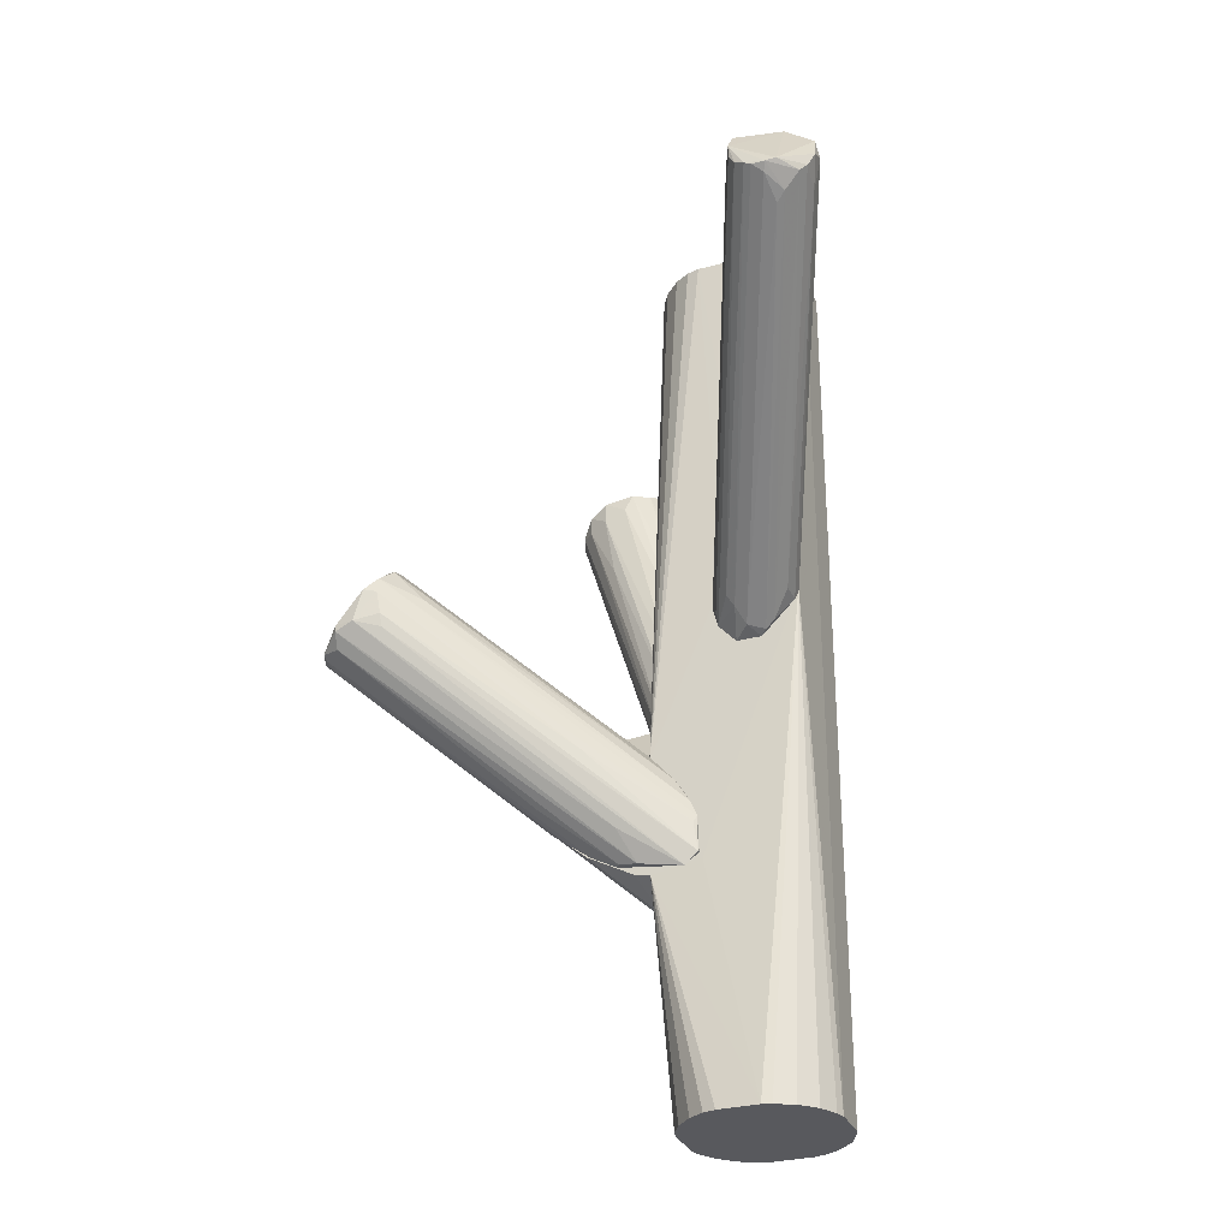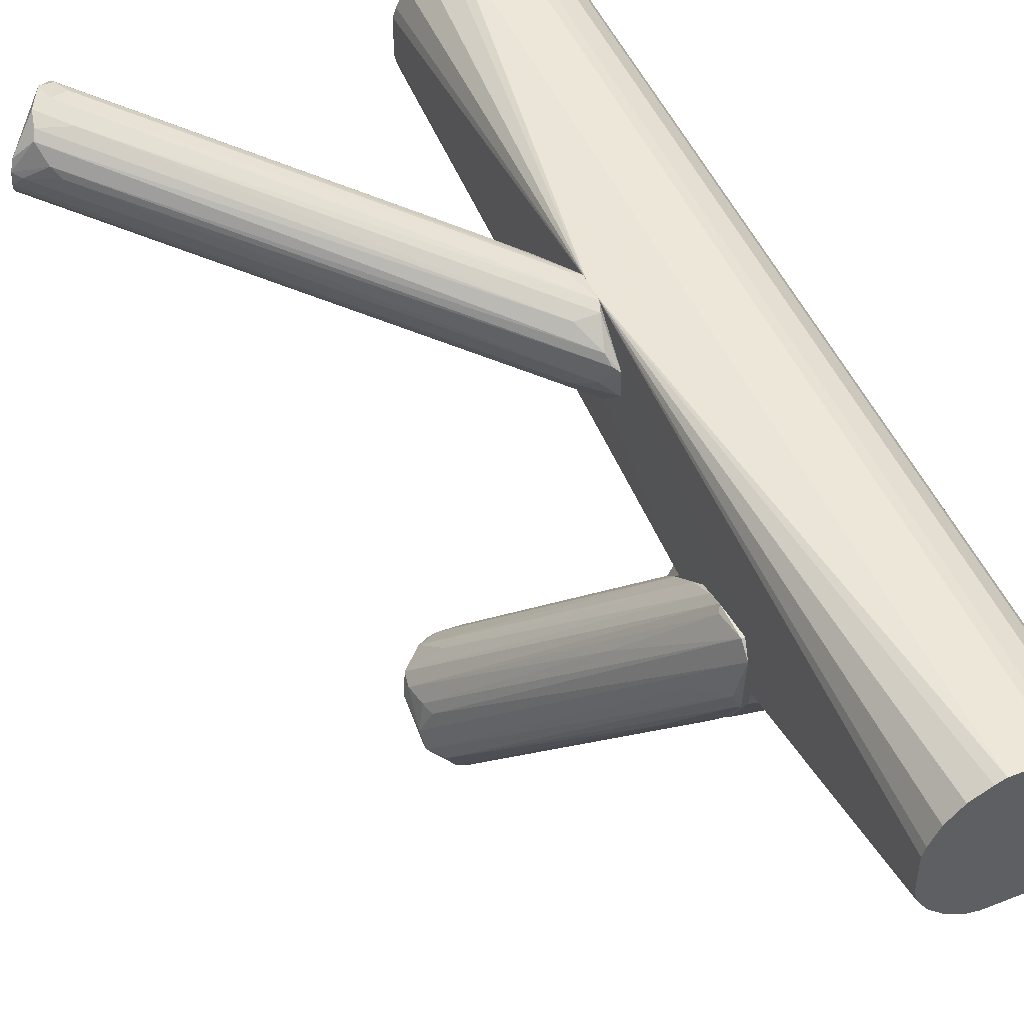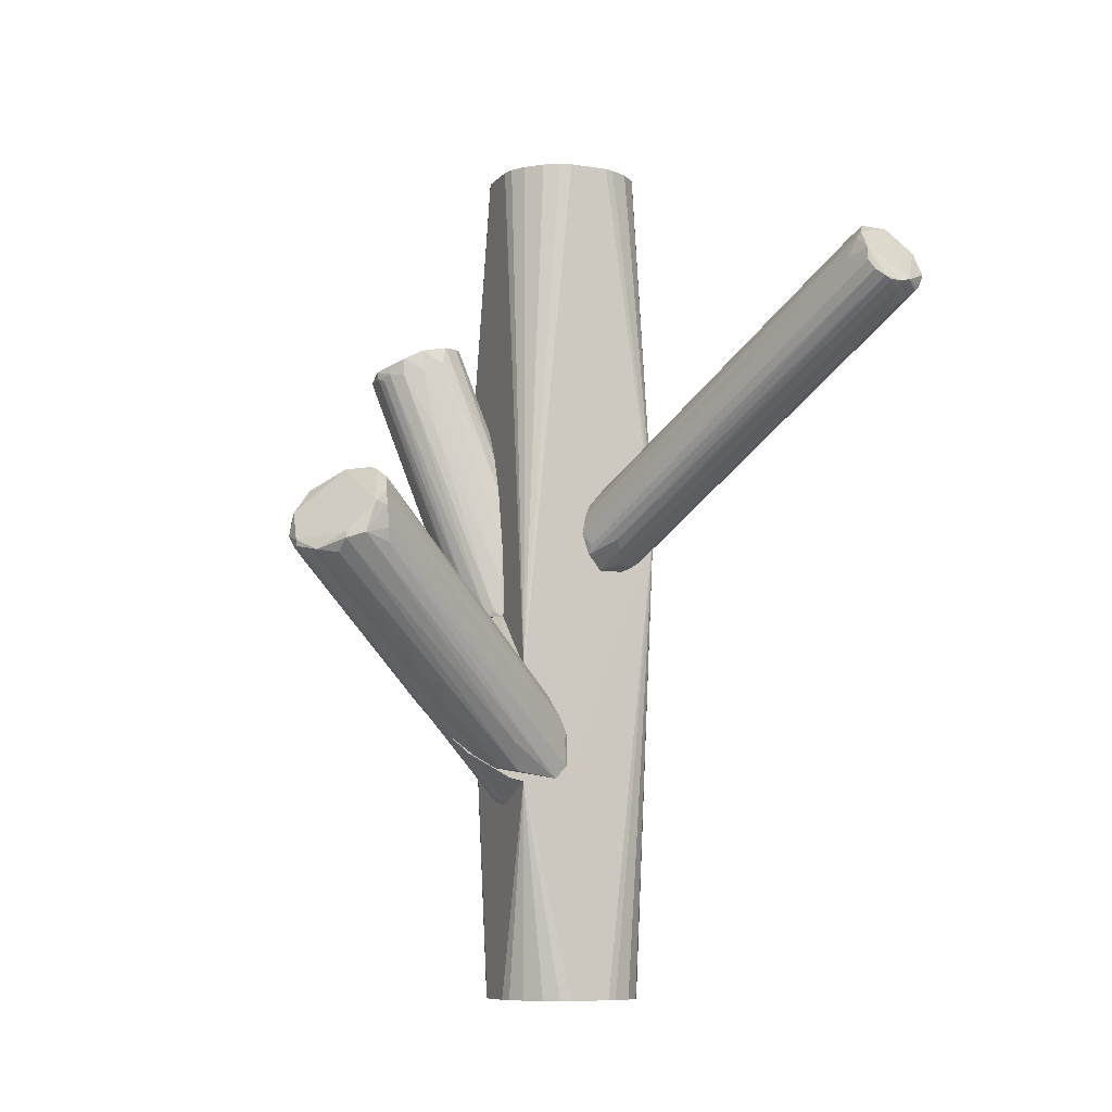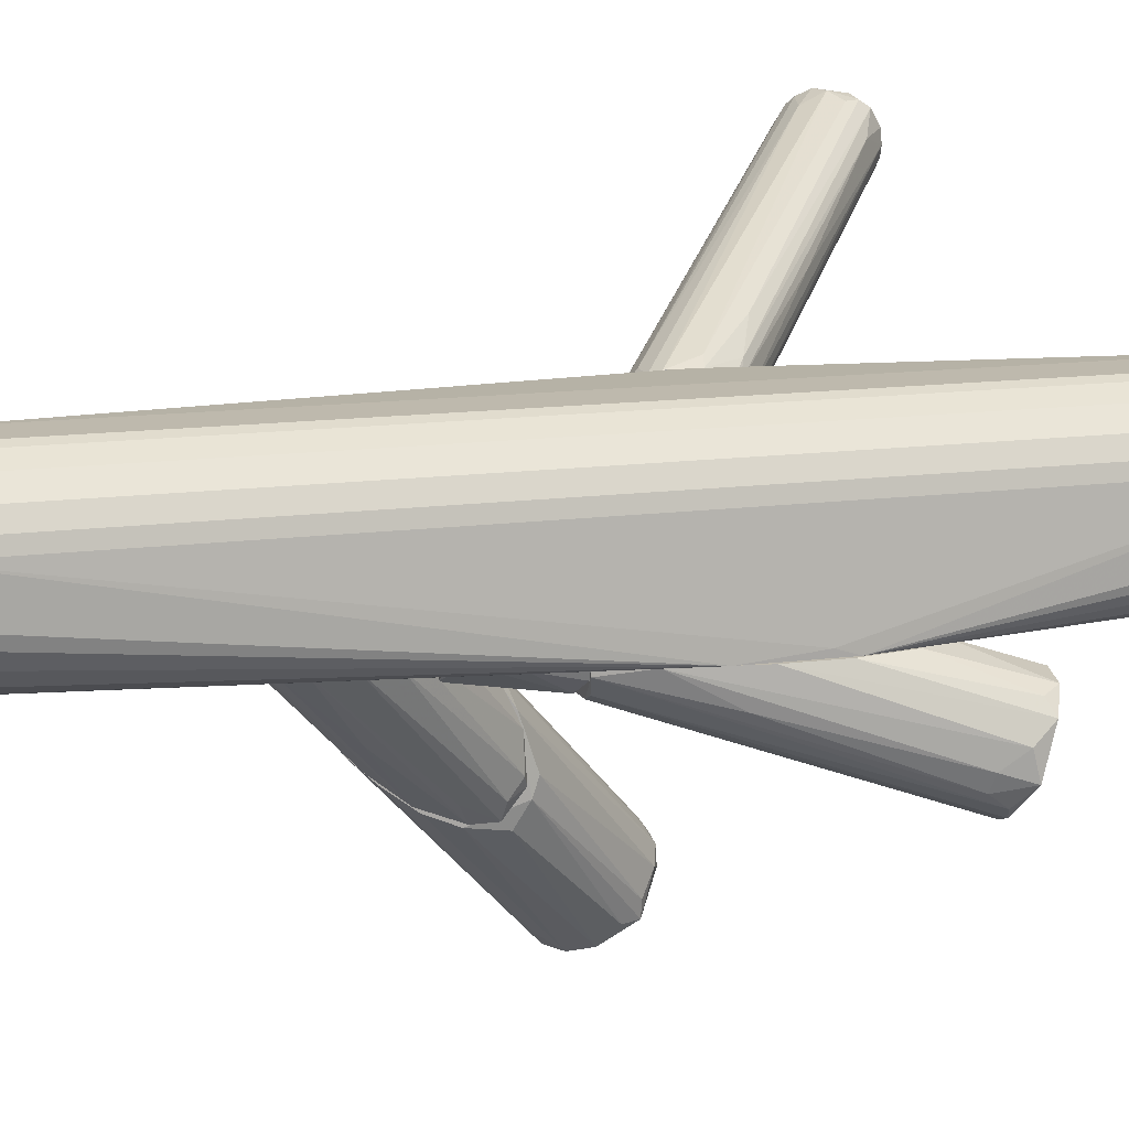
<metadata>
{"format":"obj","ext":"obj","renderer":"f3d","projection":"perspective","resolution":1024,"background":"white","views":[{"elev":-30.0,"azim":111.1,"up":"+Z"},{"elev":49.6,"azim":156.3,"up":"+Y"},{"elev":-8.7,"azim":67.4,"up":"+Z"},{"elev":15.3,"azim":-104.8,"up":"+Y"}]}
</metadata>
<code>
o convex_0
v -0.05423 0.02935 -0.1052
v -0.0205 0.02935 0.02161
v -0.0205 0.02495 0.02161
v -0.05716 0.01322 0.1052
v -0.03444 2.2e-05 -0.1052
v -0.02783 0.002959 0.1052
v -0.04396 0.03596 0.1052
v -0.05936 2.2e-05 0.009147
v -0.02783 0.03302 -0.1052
v -0.0205 2.2e-05 -0.05243
v -0.02123 0.02275 0.1052
v -0.05423 0.006628 -0.1052
v -0.0447 2.2e-05 0.1052
v -0.05643 0.02569 0.1052
v -0.02123 0.02275 -0.1052
v -0.0205 0.03522 0.01502
v -0.04396 0.03596 -0.1052
v -0.05716 0.02275 -0.1052
v -0.02783 0.03302 0.1052
v -0.02197 0.01029 0.1052
v -0.05056 0.03302 0.1052
v -0.02197 0.01029 -0.1052
v -0.0447 2.2e-05 -0.1052
v -0.0205 2.2e-05 -0.0253
v -0.03444 0.03596 -0.1052
v -0.05936 2.2e-05 0.02897
v -0.03444 0.03596 0.1052
v -0.03444 2.2e-05 0.1052
v -0.05423 0.006628 0.1052
v -0.05716 0.01322 -0.1052
v -0.05056 0.03302 -0.1052
v -0.05716 0.02275 0.1052
v -0.02783 0.002959 -0.1052
v -0.02417 0.02935 -0.1052
v -0.02123 0.01323 0.1052
v -0.05056 0.002959 -0.1052
v -0.02417 0.02935 0.1052
v -0.05423 0.02935 0.1052
v -0.05056 0.002959 0.1052
v -0.05643 0.02569 -0.1052
v -0.05936 0.001493 0.02454
v -0.02417 0.006624 0.1052
v -0.04616 0.03522 0.1052
v -0.0205 0.01176 -0.05023
v -0.0315 0.000757 0.1052
v -0.0205 0.03522 0.01135
v -0.05643 0.01029 -0.1052
v -0.02123 0.01323 -0.1052
v -0.04616 0.03522 -0.1052
v -0.05643 0.01029 0.1052
v -0.02417 0.006624 -0.1052
v -0.0469 0.000757 -0.1052
v -0.0315 0.000757 -0.1052
v -0.02197 0.02495 -0.1052
v -0.03224 0.03522 -0.1052
v -0.0469 0.000757 0.1052
v -0.0205 0.01762 0.01648
v -0.02197 0.02495 0.1052
v -0.03224 0.03522 0.1052
f 16 27 59
f 4 6 7
f 5 1 9
f 2 3 10
f 8 5 10
f 3 2 11
f 7 6 11
f 1 5 12
f 6 4 13
f 8 10 13
f 4 7 14
f 5 9 15
f 2 10 16
f 11 2 16
f 9 1 17
f 1 12 18
f 7 11 19
f 11 6 20
f 14 7 21
f 5 15 22
f 5 8 23
f 12 5 23
f 10 3 24
f 13 10 24
f 17 7 25
f 9 17 25
f 8 13 26
f 7 19 27
f 25 7 27
f 16 25 27
f 6 13 28
f 13 24 28
f 13 4 29
f 18 12 30
f 8 18 30
f 17 1 31
f 1 21 31
f 4 14 32
f 14 18 32
f 26 4 32
f 5 22 33
f 15 9 34
f 3 11 35
f 11 20 35
f 20 24 35
f 8 12 36
f 12 23 36
f 19 11 37
f 16 19 37
f 1 14 38
f 14 21 38
f 21 1 38
f 13 29 39
f 29 26 39
f 14 1 40
f 1 18 40
f 18 14 40
f 18 8 41
f 8 26 41
f 32 18 41
f 26 32 41
f 20 6 42
f 6 24 42
f 24 20 42
f 7 17 43
f 21 7 43
f 31 21 43
f 10 15 44
f 16 10 44
f 24 6 45
f 6 28 45
f 28 24 45
f 25 16 46
f 34 9 46
f 44 15 46
f 16 44 46
f 12 8 47
f 8 30 47
f 30 12 47
f 15 10 48
f 10 22 48
f 22 15 48
f 17 31 49
f 43 17 49
f 31 43 49
f 4 26 50
f 29 4 50
f 26 29 50
f 22 10 51
f 10 33 51
f 33 22 51
f 23 8 52
f 8 36 52
f 36 23 52
f 10 5 53
f 5 33 53
f 33 10 53
f 15 34 54
f 34 46 54
f 46 15 54
f 9 25 55
f 25 46 55
f 46 9 55
f 26 13 56
f 13 39 56
f 39 26 56
f 24 3 57
f 3 35 57
f 35 24 57
f 11 16 58
f 37 11 58
f 16 37 58
f 19 16 59
f 27 19 59
o convex_1
v -0.0205 -0.007316 -0.0495
v 0.008097 -0.0491 0.0165
v 0.0103 -0.04837 0.01577
v 0.006633 -0.06598 -0.002573
v -0.0205 -0.0315 -0.01064
v -0.01903 0.01028 -0.04216
v 0.0191 -0.0535 -0.00037
v -0.0205 -0.005123 -0.02016
v -0.002164 -0.06451 0.004757
v -0.0205 -0.03224 -0.02823
v -0.000695 -0.05203 0.01503
v 0.01763 -0.04838 0.009898
v -0.01977 0.008083 -0.0517
v 0.01543 -0.05864 -0.004769
v -0.01977 0.005882 -0.03117
v -0.01903 -0.01832 -0.0429
v -0.002898 -0.06011 0.01209
v 0.01763 -0.04764 0.001099
v -0.0205 -0.01685 -0.01284
v 0.01323 -0.06304 -0.004035
v -0.01977 -0.03664 -0.01358
v -0.0183 -0.002191 -0.05023
v 0.000766 -0.06598 0.000358
v 0.01837 -0.05791 -0.00037
v 0.01323 -0.04691 0.01356
v -0.0205 -0.02711 -0.03482
v -0.0205 0.01102 -0.04876
v 0.003699 -0.04984 0.0165
v -0.01977 0.009545 -0.03703
v -0.01977 0.01102 -0.04876
v -0.01096 -0.02198 -0.03776
v -0.01977 1.8e-05 -0.02456
v -0.0205 -0.03517 -0.02163
v -0.000695 -0.06451 0.006226
v 0.002965 -0.0535 0.0165
v -0.01977 -0.02784 -0.009175
v 0.01837 -0.05791 -0.001838
v 0.007367 -0.06304 -0.005504
v 0.0191 -0.05131 0.00696
v 0.01837 -0.04838 0.006226
v 0.01103 -0.0403 0.006226
v -0.004363 -0.06011 0.008429
v -0.003629 -0.05644 0.01209
v 0.000766 -0.06231 -0.004769
v -0.01316 -0.005123 -0.04363
v 0.008832 -0.0469 0.01503
v -0.0205 -0.02198 -0.03996
v 0.0169 -0.04764 -0.001838
v -0.0183 -0.01245 -0.0143
v 0.01176 -0.06304 -0.004769
v 0.006633 -0.06598 -0.001104
v 0.004433 -0.04617 0.0143
v 0.005164 -0.06598 -0.002573
v -0.01977 -0.01318 -0.04656
v -0.0205 0.007352 -0.03336
v -0.01977 0.01102 -0.0407
v -0.01903 -0.006585 -0.0495
v -0.005828 -0.01025 -0.02749
f 99 77 117
f 60 64 67
f 64 60 69
f 67 64 78
f 60 72 81
f 62 71 84
f 69 60 85
f 60 67 86
f 72 60 86
f 78 70 87
f 72 86 89
f 73 79 90
f 84 74 91
f 64 69 92
f 80 64 92
f 68 80 92
f 82 68 92
f 69 82 92
f 76 68 93
f 68 82 93
f 62 61 94
f 70 76 94
f 61 87 94
f 87 70 94
f 76 93 94
f 78 64 95
f 70 78 95
f 79 73 96
f 73 81 96
f 66 83 96
f 83 79 96
f 71 62 98
f 83 66 98
f 93 83 98
f 94 93 98
f 62 94 98
f 66 77 99
f 71 98 99
f 98 66 99
f 84 71 100
f 74 84 100
f 71 88 100
f 88 74 100
f 68 76 101
f 76 64 101
f 64 80 101
f 80 68 101
f 64 76 102
f 76 70 102
f 95 64 102
f 70 95 102
f 82 69 103
f 69 85 103
f 72 66 104
f 81 72 104
f 66 96 104
f 96 81 104
f 61 62 105
f 62 84 105
f 91 67 105
f 84 91 105
f 85 60 106
f 75 97 106
f 66 72 107
f 77 66 107
f 89 77 107
f 72 89 107
f 67 78 108
f 78 87 108
f 79 63 109
f 90 79 109
f 97 75 109
f 63 97 109
f 63 79 110
f 82 63 110
f 79 83 110
f 93 82 110
f 83 93 110
f 87 61 111
f 61 105 111
f 105 67 111
f 67 108 111
f 108 87 111
f 63 82 112
f 97 63 112
f 82 103 112
f 103 85 112
f 85 106 112
f 106 97 112
f 106 60 113
f 75 106 113
f 109 75 113
f 90 109 113
f 86 67 114
f 74 88 114
f 67 91 114
f 91 74 114
f 88 71 115
f 65 89 115
f 89 86 115
f 99 65 115
f 71 99 115
f 86 114 115
f 114 88 115
f 60 81 116
f 81 73 116
f 73 90 116
f 113 60 116
f 90 113 116
f 89 65 117
f 77 89 117
f 65 99 117
o convex_2
v 0.01324 0.04328 0.04436
v -0.0205 0.02056 0.000378
v -0.0205 0.02643 0.000378
v 0.06604 0.05722 0.05683
v 0.06089 0.04843 0.06709
v 0.0565 0.06602 0.06196
v -0.0205 0.01763 0.0165
v -0.0205 0.03522 0.0165
v 0.05503 0.05428 0.0715
v -0.01756 0.01689 0.006241
v -0.01463 0.03449 0.00771
v 0.0653 0.05062 0.05903
v 0.0543 0.06309 0.06929
v 0.06163 0.06309 0.05609
v -0.01903 0.02569 0.0231
v -0.0205 0.03522 0.00991
v 0.05723 0.05209 0.0715
v -0.01976 0.01542 0.009172
v -0.0205 0.03229 0.0209
v 0.06456 0.04915 0.06416
v 0.06017 0.06602 0.06049
v -0.01316 0.02276 0.004772
v 0.0587 0.05722 0.0517
v -0.01903 0.02789 0.001102
v -0.0205 0.02202 0.0209
v 0.06604 0.05429 0.05683
v 0.05283 0.06455 0.06416
v 0.05503 0.05942 0.0715
v -0.01682 0.02422 0.00184
v 0.0565 0.04915 0.06856
v 0.0543 0.06382 0.05609
v 0.06456 0.04915 0.06123
v -0.01976 0.01616 0.01357
v -0.0117 0.02129 0.006972
v 0.05943 0.04695 0.06269
v 0.0565 0.05869 0.0715
v -0.005828 0.04036 0.02824
v -0.01976 0.02056 0.02017
v 0.0543 0.05649 0.0715
v -0.0205 0.02789 0.02237
v -0.01756 0.03669 0.01724
v -0.01829 0.03009 0.002571
v 0.06017 0.05942 0.05316
v -0.01976 0.03449 0.00771
v 0.06456 0.05649 0.05536
v 0.0477 0.05869 0.06636
v 0.0653 0.05942 0.05756
v 0.05723 0.06529 0.06636
v 0.06163 0.04915 0.06856
v 0.06604 0.05282 0.05756
v -0.01903 0.01689 0.004041
v 0.0543 0.06455 0.06709
v 0.06089 0.06455 0.05756
v -0.01463 0.03522 0.02457
v -0.01829 0.03229 0.0231
f 171 136 172
f 120 119 124
f 120 124 125
f 120 125 133
f 124 119 135
f 125 124 136
f 126 132 142
f 134 126 142
f 136 124 142
f 126 134 145
f 119 120 146
f 139 119 146
f 141 140 146
f 120 141 146
f 133 123 148
f 123 138 148
f 127 129 149
f 135 127 149
f 129 137 149
f 124 135 150
f 137 122 152
f 135 149 152
f 149 137 152
f 122 150 152
f 150 135 152
f 130 145 153
f 145 134 153
f 142 124 155
f 134 142 155
f 124 147 155
f 147 134 155
f 132 126 156
f 126 145 156
f 142 132 157
f 136 142 157
f 156 118 157
f 132 156 157
f 123 133 158
f 133 125 158
f 144 123 158
f 125 144 158
f 128 131 159
f 141 120 159
f 141 159 160
f 131 121 160
f 140 141 160
f 159 131 160
f 120 133 161
f 148 128 161
f 133 148 161
f 128 159 161
f 159 120 161
f 121 143 162
f 143 139 162
f 139 146 162
f 146 140 162
f 160 121 162
f 140 160 162
f 145 130 163
f 118 156 163
f 156 145 163
f 121 131 164
f 137 121 164
f 153 137 164
f 153 164 165
f 138 123 165
f 130 153 165
f 164 138 165
f 122 137 166
f 147 124 166
f 134 147 166
f 150 122 166
f 124 150 166
f 137 153 166
f 153 134 166
f 121 137 167
f 137 129 167
f 143 121 167
f 139 143 167
f 129 151 167
f 151 139 167
f 129 127 168
f 135 119 168
f 127 135 168
f 119 139 168
f 151 129 168
f 139 151 168
f 123 144 169
f 144 125 169
f 125 154 169
f 154 130 169
f 165 123 169
f 130 165 169
f 131 128 170
f 128 148 170
f 148 138 170
f 164 131 170
f 138 164 170
f 125 136 171
f 154 125 171
f 130 154 171
f 163 130 171
f 163 171 172
f 157 118 172
f 136 157 172
f 118 163 172
o convex_3
v -0.0579 2.2e-05 0.0385
v -0.03443 2.2e-05 -0.001094
v -0.03517 2.2e-05 0.006969
v -0.05203 -0.02785 0.0517
v -0.05497 -0.001448 -0.01063
v -0.04397 -0.01245 0.05976
v -0.06597 -0.01978 0.05463
v -0.0425 -0.006579 -0.01063
v -0.05277 -0.005848 0.0605
v -0.0447 -0.02344 0.0561
v -0.06083 -0.02637 0.0517
v -0.0601 2.2e-05 0.01578
v -0.0447 2.2e-05 0.03849
v -0.0645 -0.01025 0.05756
v -0.03664 -0.003647 -0.01063
v -0.0491 -0.006579 -0.009896
v -0.03443 2.2e-05 -0.01063
v -0.04323 -0.01904 0.05829
v -0.0579 2.2e-05 -0.001094
v -0.04763 -0.02637 0.05242
v -0.0381 2.2e-05 0.02237
v -0.05937 -0.006579 0.05976
v -0.06377 -0.02124 0.04729
v -0.06597 -0.01391 0.05316
v -0.05716 -0.02785 0.0517
v -0.05277 2.2e-05 0.04363
v -0.04617 -0.00878 0.05976
v -0.0535 -0.02785 0.0539
v -0.05203 -0.005112 -0.009896
v -0.05497 -0.008047 0.0605
v -0.04103 -0.01611 0.03776
v -0.0425 -0.01391 0.05536
v -0.05497 2.2e-05 -0.01063
v -0.0601 2.2e-05 0.02749
v -0.03957 -0.005848 -0.009896
v -0.04617 -0.007316 -0.009164
v -0.0447 -0.02344 0.0517
v -0.03517 -0.002179 -0.009164
v -0.0425 -0.01904 0.05316
v -0.05937 -0.007316 0.0121
v -0.06303 -0.02418 0.05096
v -0.0623 -0.007316 0.0561
v -0.06523 -0.01758 0.04803
v -0.04103 2.2e-05 0.03116
v -0.04984 -0.02711 0.05096
v -0.04837 -0.007316 0.0605
v -0.03443 -0.000714 -0.001094
f 211 203 219
f 175 174 173
f 173 174 184
f 175 173 185
f 180 177 187
f 177 180 188
f 184 174 189
f 187 177 189
f 184 189 191
f 175 185 193
f 179 186 196
f 186 184 196
f 184 191 196
f 183 188 197
f 185 173 198
f 181 185 198
f 173 194 198
f 194 181 198
f 179 183 200
f 182 190 200
f 176 192 200
f 192 182 200
f 197 176 200
f 183 197 200
f 177 188 201
f 188 183 201
f 186 179 202
f 190 178 202
f 181 194 202
f 194 186 202
f 179 200 202
f 200 190 202
f 178 190 204
f 175 193 204
f 193 178 204
f 189 177 205
f 177 191 205
f 191 189 205
f 173 184 206
f 184 186 206
f 180 187 207
f 187 192 207
f 180 176 208
f 188 180 208
f 176 197 208
f 197 188 208
f 182 192 209
f 192 187 209
f 203 209 210
f 187 189 210
f 209 187 210
f 190 182 211
f 175 204 211
f 204 190 211
f 182 209 211
f 209 203 211
f 191 177 212
f 177 195 212
f 183 179 213
f 195 177 213
f 179 195 213
f 177 201 213
f 201 183 213
f 194 173 214
f 186 194 214
f 173 206 214
f 206 186 214
f 195 179 215
f 179 196 215
f 196 191 215
f 191 212 215
f 212 195 215
f 178 193 216
f 193 185 216
f 199 178 216
f 185 199 216
f 176 180 217
f 192 176 217
f 180 207 217
f 207 192 217
f 185 181 218
f 178 199 218
f 199 185 218
f 202 178 218
f 181 202 218
f 174 175 219
f 189 174 219
f 203 210 219
f 210 189 219
f 175 211 219
o convex_4
v -0.0205 -0.003646 -0.05169
v -0.02123 -0.03445 -0.02091
v -0.02417 -0.03004 -0.0231
v -0.0205 -0.007313 -0.0187
v -0.0425 1.8e-05 -0.05023
v -0.03809 1.8e-05 -0.03337
v -0.0205 -0.02931 -0.01137
v -0.0205 -0.02491 -0.03703
v -0.0205 1.8e-05 -0.02824
v -0.03516 1.8e-05 -0.05757
v -0.0425 -0.000714 -0.0429
v -0.03883 -0.002914 -0.05316
v -0.0205 1.8e-05 -0.05243
v -0.02123 -0.01978 -0.01211
v -0.03297 1.8e-05 -0.02824
v -0.0227 -0.03078 -0.01503
v -0.03004 -0.000714 -0.05757
v -0.02123 -0.03078 -0.0297
v -0.0205 -0.01465 -0.04583
v -0.0425 -0.000714 -0.05023
v -0.02197 -0.02711 -0.01211
v -0.03883 -0.002914 -0.03483
v -0.03736 -0.000714 -0.05683
v -0.0205 -0.03445 -0.01577
v -0.03223 -0.003646 -0.05537
v -0.0315 -0.01685 -0.03923
v -0.02123 -0.03445 -0.01577
v -0.02123 -0.01171 -0.01577
f 234 233 247
f 223 226 227
f 224 225 228
f 224 228 229
f 225 224 230
f 228 223 232
f 229 228 232
f 226 223 233
f 223 228 234
f 228 225 234
f 225 233 234
f 232 220 236
f 229 232 236
f 223 227 238
f 220 232 238
f 232 223 238
f 236 220 238
f 221 222 239
f 222 230 239
f 230 224 239
f 233 225 240
f 226 233 240
f 235 226 240
f 235 240 241
f 225 230 241
f 230 235 241
f 240 225 241
f 224 229 242
f 227 237 242
f 237 231 242
f 239 224 242
f 231 239 242
f 227 226 243
f 221 237 243
f 237 227 243
f 229 236 244
f 238 227 244
f 236 238 244
f 242 229 244
f 227 242 244
f 237 221 245
f 231 237 245
f 221 239 245
f 239 231 245
f 222 221 246
f 230 222 246
f 226 235 246
f 235 230 246
f 243 226 246
f 221 243 246
f 233 223 247
f 223 234 247
o convex_5
v -0.05423 -0.002179 -0.01063
v -0.04469 -0.000712 -0.02823
v -0.0469 -0.000712 -0.02676
v -0.03297 -0.007311 -0.02823
v -0.0205 2.1e-05 -0.02457
v -0.0205 -0.007311 -0.01943
v -0.03444 2.1e-05 -0.01063
v -0.04543 -0.006577 -0.01063
v -0.0205 -0.007311 -0.02823
v -0.05497 2.1e-05 -0.01063
v -0.0205 2.1e-05 -0.02823
v -0.05056 -0.00511 -0.0121
v -0.04469 2.1e-05 -0.02823
v -0.03809 -0.004377 -0.01063
v -0.05203 -0.000712 -0.01943
f 257 260 262
f 250 249 251
f 253 252 254
f 251 253 255
f 254 248 255
f 251 249 256
f 253 251 256
f 252 253 256
f 254 252 257
f 248 254 257
f 256 249 258
f 252 256 258
f 257 252 258
f 250 251 259
f 255 248 259
f 251 255 259
f 249 250 260
f 258 249 260
f 257 258 260
f 253 254 261
f 255 253 261
f 254 255 261
f 248 257 262
f 259 248 262
f 250 259 262
f 260 250 262

</code>
